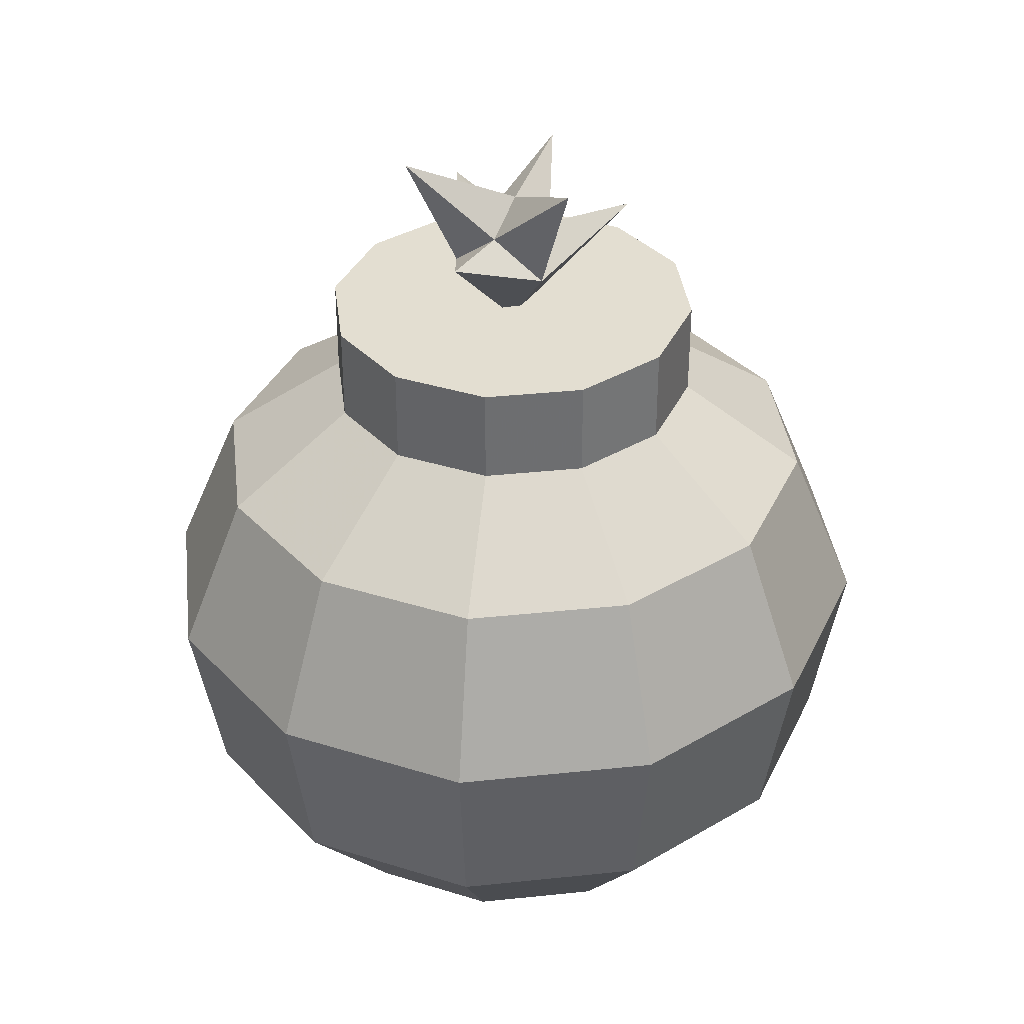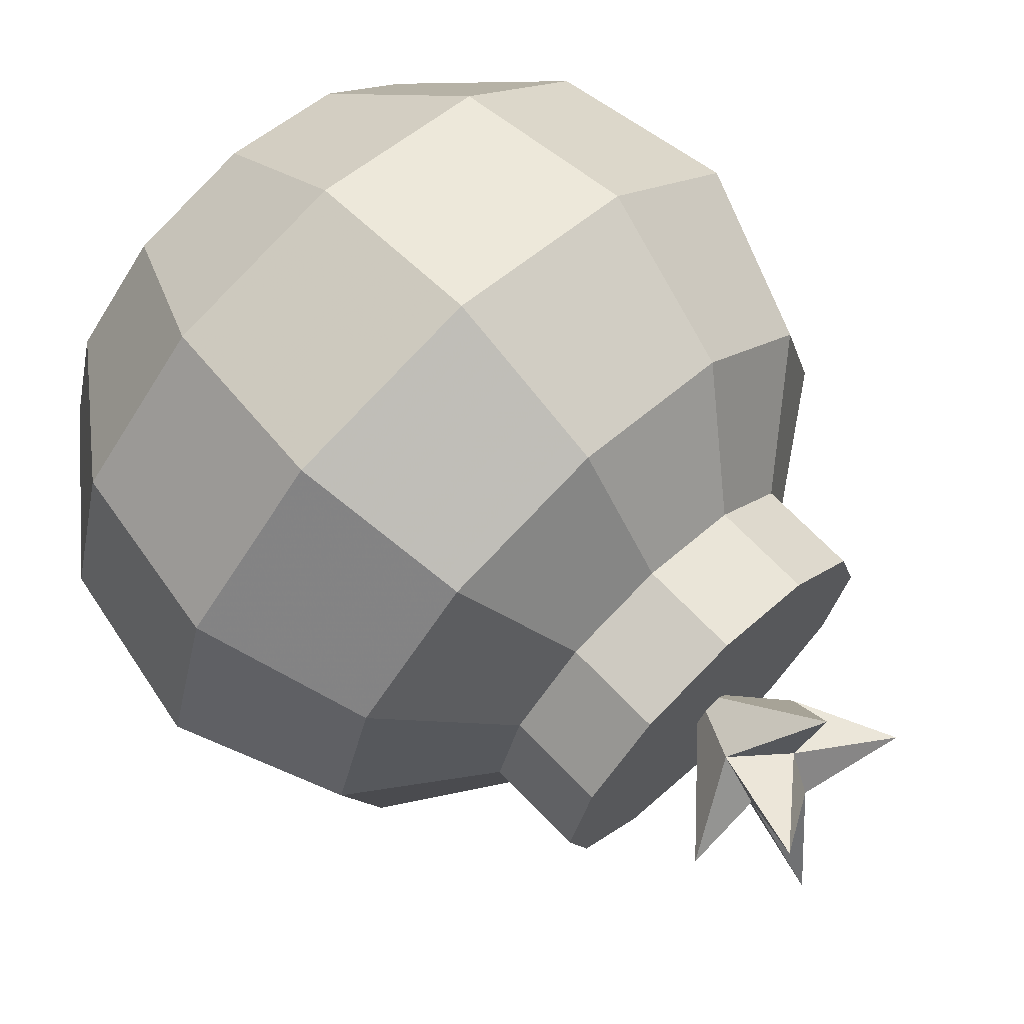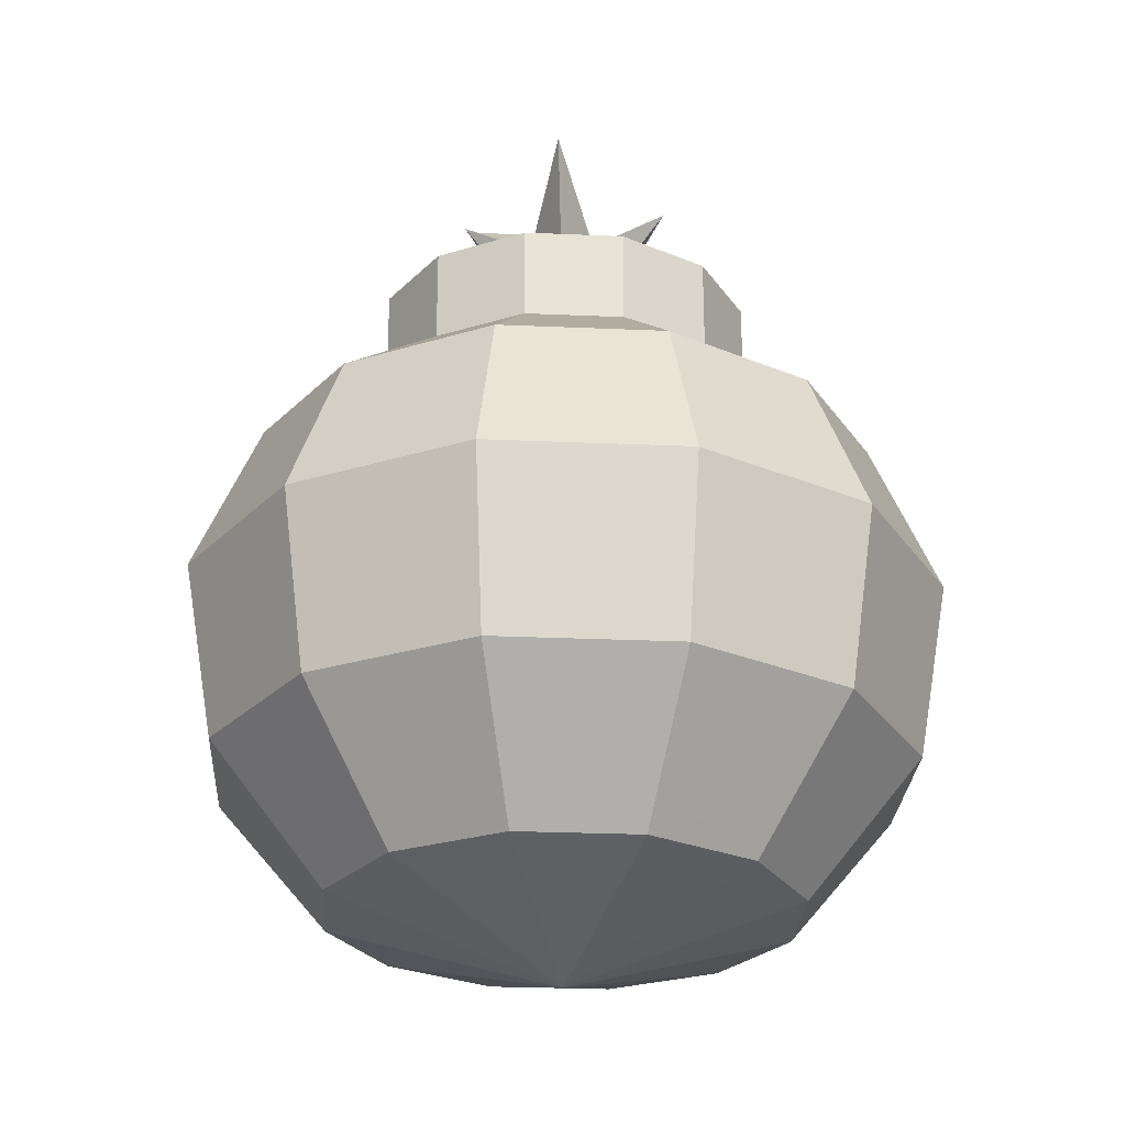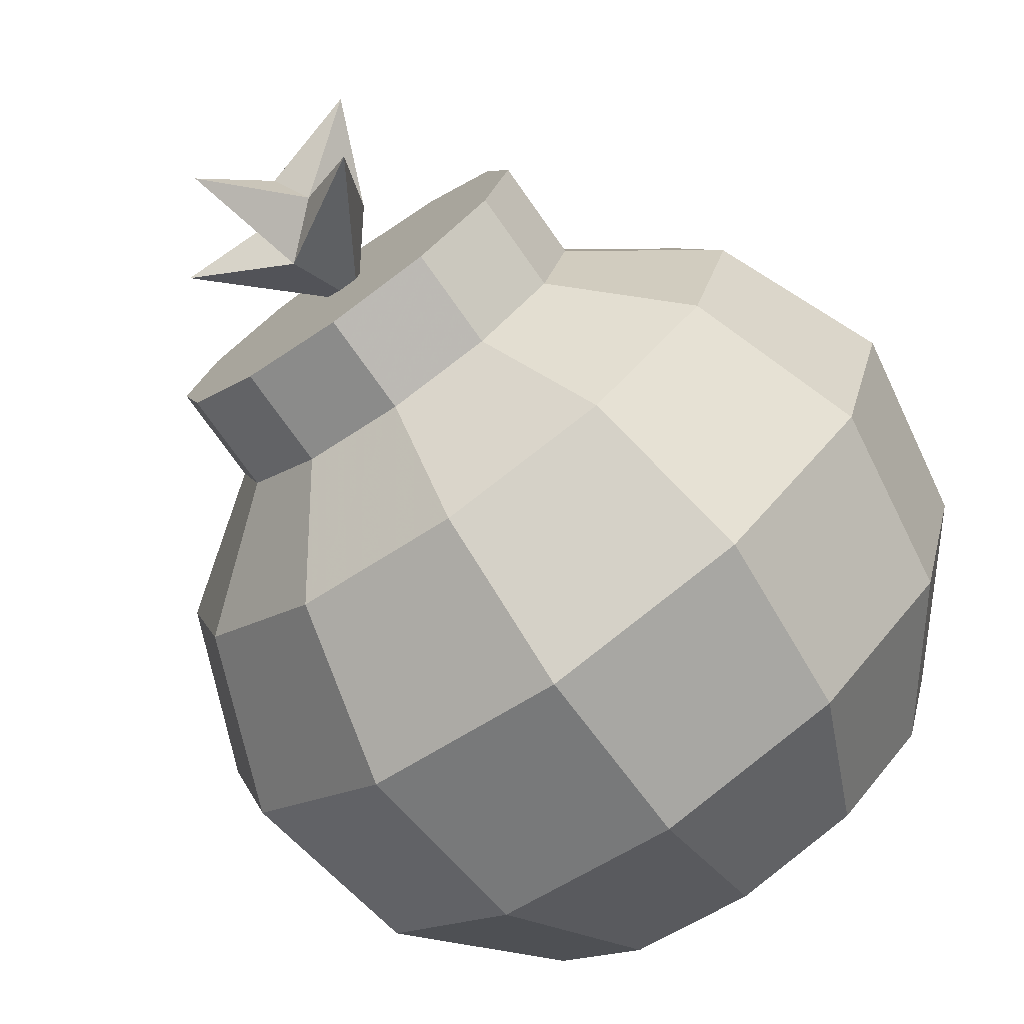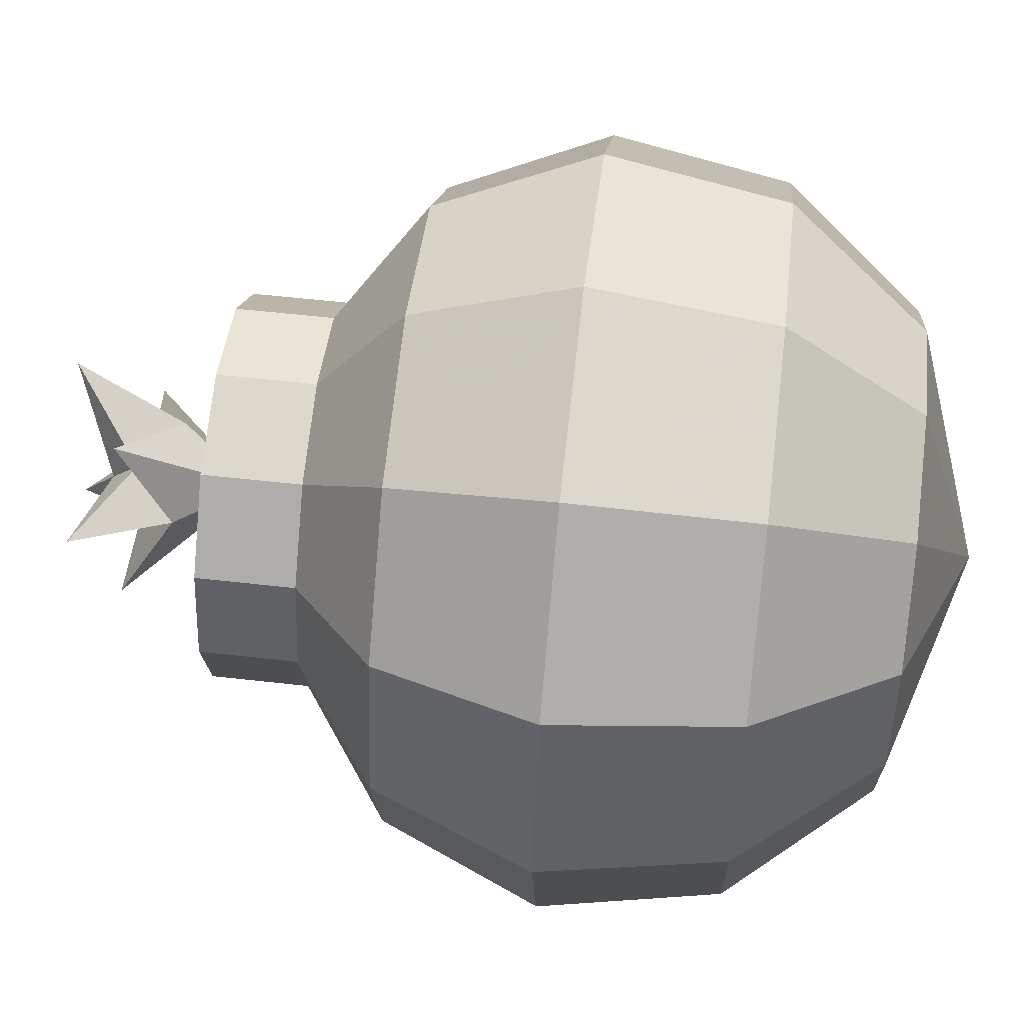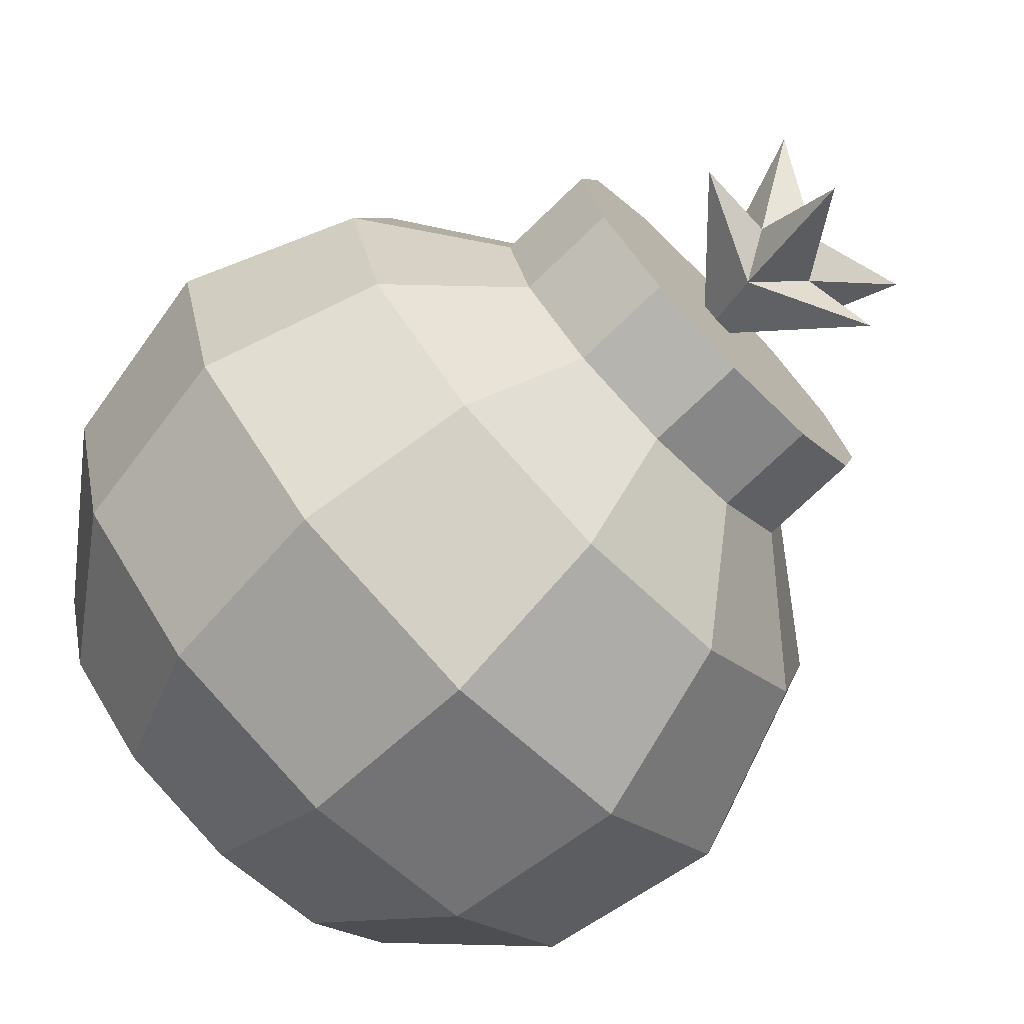
<metadata>
{"format":"obj","ext":"obj","renderer":"f3d","projection":"perspective","resolution":1024,"background":"white","views":[{"elev":36.1,"azim":127.6,"up":"+Y"},{"elev":68.9,"azim":136.2,"up":"+Z"},{"elev":-26.6,"azim":161.3,"up":"+Y"},{"elev":-74.9,"azim":-144.8,"up":"+Z"},{"elev":57.6,"azim":-83.3,"up":"+Z"},{"elev":-72.9,"azim":134.1,"up":"+Z"}]}
</metadata>
<code>
o Mesh.104_DrawCall_110
v 0.5283 12.07 -1.35
v -0.04843 11.39 -0.01777
v 1.555 11.02 -0.2321
v -1.322 11.73 0.296
v -0.7719 10.45 0.1337
v 0.00067 9.508 -0.000201
v -0.5145 11.12 1.391
v -2.232 9.78 -1.267
v 1.29 8.499 -2.195
v -2.232 9.78 1.267
v -3.68 7.324 2.089
v 2.579 5.191 -4.39
v 2.126 7.324 -3.619
v 0.00067 7.324 4.178
v 1.589 0.9536 -2.704
v 2.367 2.801 -4.03
v 3.177 0.9536 -0.000206
v 4.1 2.801 2.327
v 1.589 0.9536 2.704
v 2.367 2.801 4.03
v 0.00067 0.9536 -3.123
v -2.75 0.9536 -1.561
v -2.578 8.499 -0.000201
v -2.578 9.78 -0.000201
v 2.579 9.78 -0.000201
v 2.233 8.499 1.267
v 2.233 9.78 1.267
v 1.29 8.499 2.195
v 1.29 9.78 2.195
v 4.466 5.191 2.534
v -2.125 7.324 3.618
v -4.25 7.324 -0.000202
v -2.232 8.499 -1.267
v -1.288 8.499 -2.195
v 0.00067 5.191 -5.069
v 0.00067 8.499 -2.535
v 0.00067 7.324 -4.179
v -2.578 5.191 -4.39
v 2.233 8.499 -1.267
v 0.00067 8.499 2.534
v -1.288 9.78 -2.195
v 0.00067 5.191 5.069
v 0.00067 0.9536 3.122
v -4.099 2.801 2.327
v -1.587 0.9536 2.704
v -5.156 5.191 -0.000204
v -3.176 0.9536 -0.000206
v 0.00067 2.801 -4.654
v 4.1 2.801 -2.327
v -2.366 2.801 -4.03
v -1.587 0.9536 -2.704
v -4.099 2.801 -2.327
v 2.751 0.9536 -1.561
v 0.00067 0.00111 -0.000207
v -0.1782 11 0.4829
v -0.3354 11 -0.3939
v 0.5156 11 -0.08943
v 0.5049 10.45 0.5905
v 0.9462 11.93 1.108
v -1.112 11.22 -1.186
v 0.269 10.45 -0.7249
v -2.232 8.499 1.267
v -1.288 9.78 2.195
v -4.465 5.191 2.534
v 3.682 7.324 -2.089
v -4.465 5.191 -2.535
v 2.751 0.9536 1.561
v -1.288 8.499 2.195
v 0.00067 9.78 -2.535
v 2.233 9.78 -1.267
v 2.579 8.499 -0.000201
v 0.00067 9.78 2.534
v 3.682 7.324 2.089
v 2.579 5.191 4.39
v -3.68 7.324 -2.089
v -2.125 7.324 -3.619
v 4.251 7.324 -0.000202
v 2.126 7.324 3.618
v 5.157 5.191 -0.000204
v 1.29 9.78 -2.195
v 0.00067 9.78 -0.000201
v -2.578 5.191 4.39
v 0.00067 2.801 4.653
v -2.366 2.801 4.03
v -2.75 0.9536 1.561
v 4.466 5.191 -2.535
v -4.733 2.801 -0.000205
v 4.734 2.801 -0.000205
v 0.0617 4.85 3.862
v -1.897 4.839 -3.345
v 0.0617 4.85 -3.862
v 3.453 4.869 -1.931
v -3.096 2.926 -1.773
v 1.815 2.953 -3.071
v 3.131 2.96 -1.773
v 2.073 1.479 1.189
v 4.186 4.961 -0.000204
v 3.803 2.96 -0.000206
v -0.03294 0.7391 -0.000207
v -1.78 2.933 -3.071
v -2.429 1.454 -0.000206
v -1.223 1.46 2.06
v -1.897 4.839 3.345
v 0.06267 4.892 -0.000204
v -3.33 4.831 1.931
v 2.02 4.861 -3.345
v 3.453 4.869 1.931
v -3.855 4.828 -0.000203
v -3.33 4.831 -1.931
v 0.0178 2.943 -3.546
v 2.02 4.861 3.345
v 1.19 1.474 -2.061
v 3.131 2.96 1.773
v 1.815 2.953 3.07
v 0.0178 2.943 3.545
v -0.01617 1.467 -2.379
v -2.106 1.456 -1.19
v 1.19 1.474 2.06
v -1.78 2.933 3.07
v -3.096 2.926 1.773
v -3.578 2.923 -0.000205
v -2.106 1.456 1.189
v 2.073 1.479 -1.19
v 2.396 1.481 -0.000206
v -1.223 1.46 -2.061
v -0.01617 1.467 2.379
f 1 2 56
f 56 2 4
f 59 2 57
f 2 1 57
f 4 2 55
f 1 56 61
f 59 57 58
f 58 57 3
f 4 55 5
f 5 55 7
f 57 1 61
f 3 57 61
f 3 61 6
f 58 3 6
f 55 59 58
f 60 56 5
f 61 60 6
f 81 41 8
f 81 8 24
f 25 70 81
f 25 81 27
f 68 62 11
f 68 11 31
f 32 11 62
f 63 72 81
f 14 31 82
f 14 82 42
f 64 82 31
f 64 31 11
f 11 32 46
f 11 46 64
f 86 12 13
f 86 13 65
f 42 74 14
f 46 66 52
f 46 52 87
f 15 16 49
f 15 49 53
f 18 20 19
f 18 19 67
f 43 20 83
f 19 43 54
f 24 8 33
f 24 33 23
f 33 8 41
f 41 69 36
f 36 69 80
f 36 80 9
f 39 25 71
f 25 27 26
f 26 27 29
f 29 72 40
f 29 40 28
f 29 27 81
f 29 81 72
f 73 78 30
f 31 14 40
f 40 14 78
f 32 75 46
f 75 66 46
f 33 34 75
f 34 76 75
f 75 76 66
f 34 36 76
f 36 37 76
f 76 37 38
f 36 13 37
f 12 48 35
f 48 50 38
f 71 26 77
f 73 28 78
f 28 40 78
f 73 30 79
f 79 30 18
f 30 20 18
f 70 80 81
f 80 69 81
f 81 69 41
f 42 82 83
f 82 84 83
f 84 45 43
f 43 45 54
f 82 64 84
f 64 44 84
f 47 22 54
f 48 12 16
f 49 79 88
f 79 18 88
f 21 51 50
f 50 51 52
f 51 22 52
f 52 22 87
f 22 47 87
f 16 15 21
f 21 15 54
f 15 53 54
f 49 88 53
f 88 17 53
f 53 17 54
f 17 67 54
f 55 2 59
f 61 56 60
f 7 55 58
f 7 58 6
f 5 7 6
f 56 4 5
f 60 5 6
f 24 10 81
f 32 62 23
f 13 36 9
f 13 9 65
f 39 77 65
f 39 65 9
f 63 81 10
f 65 77 79
f 65 79 86
f 42 83 74
f 67 17 88
f 67 88 18
f 43 19 20
f 51 21 54
f 51 54 22
f 19 54 67
f 40 72 63
f 40 63 68
f 63 10 62
f 63 62 68
f 62 10 24
f 62 24 23
f 33 41 34
f 41 36 34
f 80 70 39
f 80 39 9
f 39 70 25
f 25 26 71
f 26 29 28
f 78 74 30
f 30 74 20
f 74 83 20
f 68 31 40
f 14 74 78
f 23 33 32
f 33 75 32
f 76 38 66
f 37 35 38
f 13 12 37
f 37 12 35
f 35 48 38
f 38 50 66
f 50 52 66
f 39 71 77
f 77 26 73
f 26 28 73
f 77 73 79
f 83 84 43
f 45 85 54
f 84 44 45
f 44 85 45
f 64 46 44
f 46 87 44
f 44 87 85
f 87 47 85
f 85 47 54
f 12 86 16
f 16 86 49
f 86 79 49
f 48 21 50
f 48 16 21
f 104 103 89
f 104 109 108
f 104 91 90
f 104 90 109
f 104 106 91
f 110 106 94
f 92 95 94
f 92 94 106
f 97 113 98
f 114 107 111
f 111 89 115
f 111 115 114
f 112 94 95
f 112 95 123
f 126 118 114
f 126 114 115
f 125 116 99
f 125 99 117
f 118 126 99
f 120 121 122
f 121 101 122
f 91 110 90
f 110 100 90
f 90 100 109
f 100 93 109
f 97 98 95
f 95 98 123
f 98 124 123
f 110 116 100
f 117 101 121
f 103 119 115
f 115 119 126
f 119 102 126
f 126 102 99
f 102 122 99
f 104 105 103
f 104 108 105
f 104 92 106
f 104 107 97
f 104 97 92
f 104 89 111
f 104 111 107
f 108 109 93
f 108 93 121
f 110 91 106
f 97 107 113
f 114 113 107
f 96 124 98
f 96 98 113
f 113 114 118
f 113 118 96
f 118 99 96
f 103 105 119
f 105 120 119
f 119 120 102
f 120 122 102
f 105 108 120
f 108 121 120
f 122 101 99
f 101 117 99
f 92 97 95
f 123 124 99
f 124 96 99
f 116 125 100
f 100 125 93
f 125 117 93
f 93 117 121
f 110 94 116
f 94 112 116
f 116 112 99
f 112 123 99
f 89 103 115

</code>
